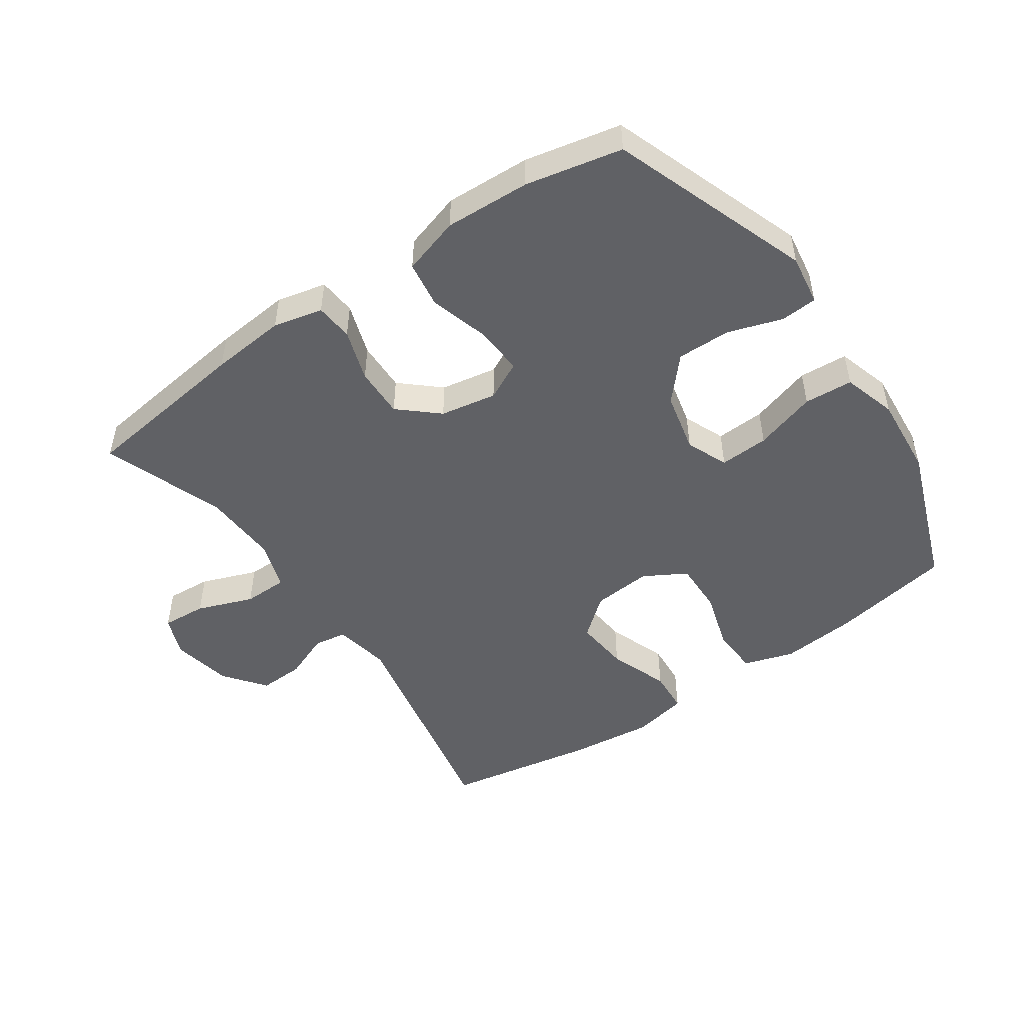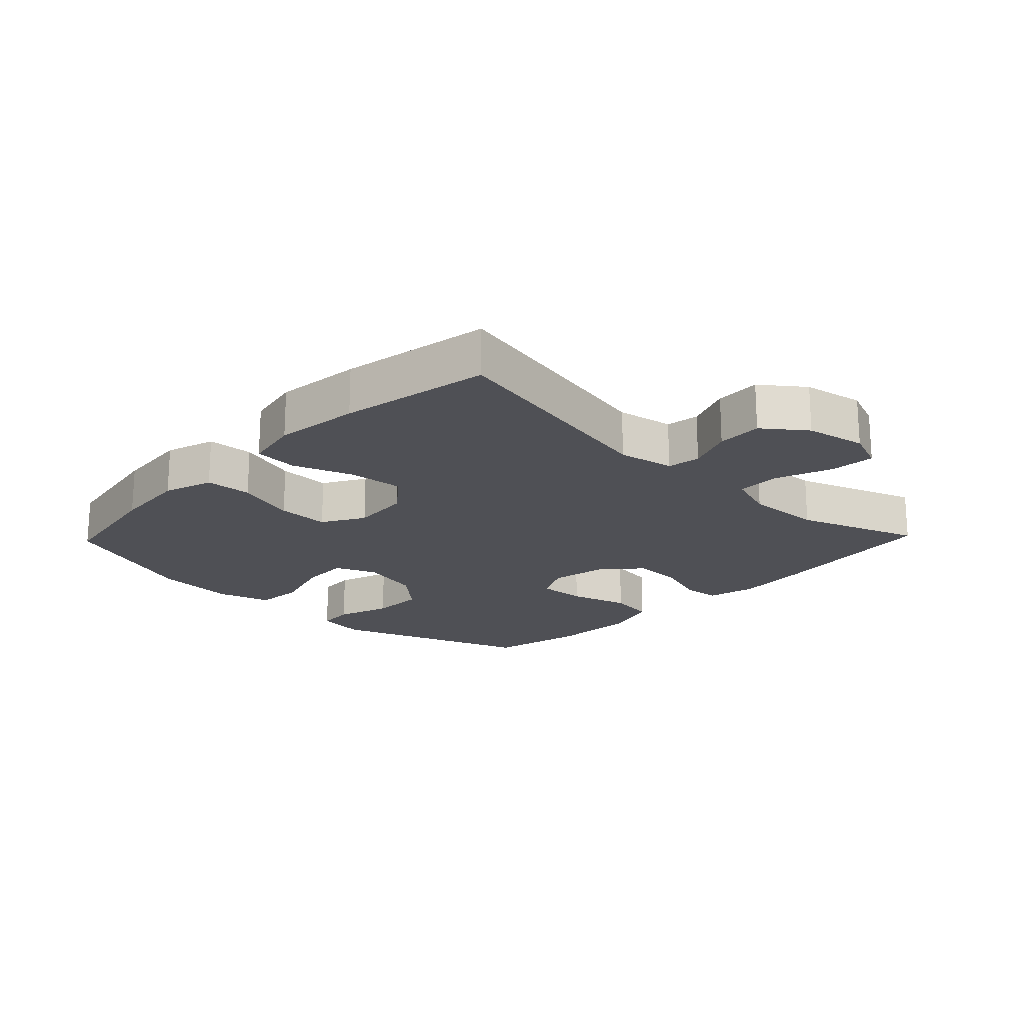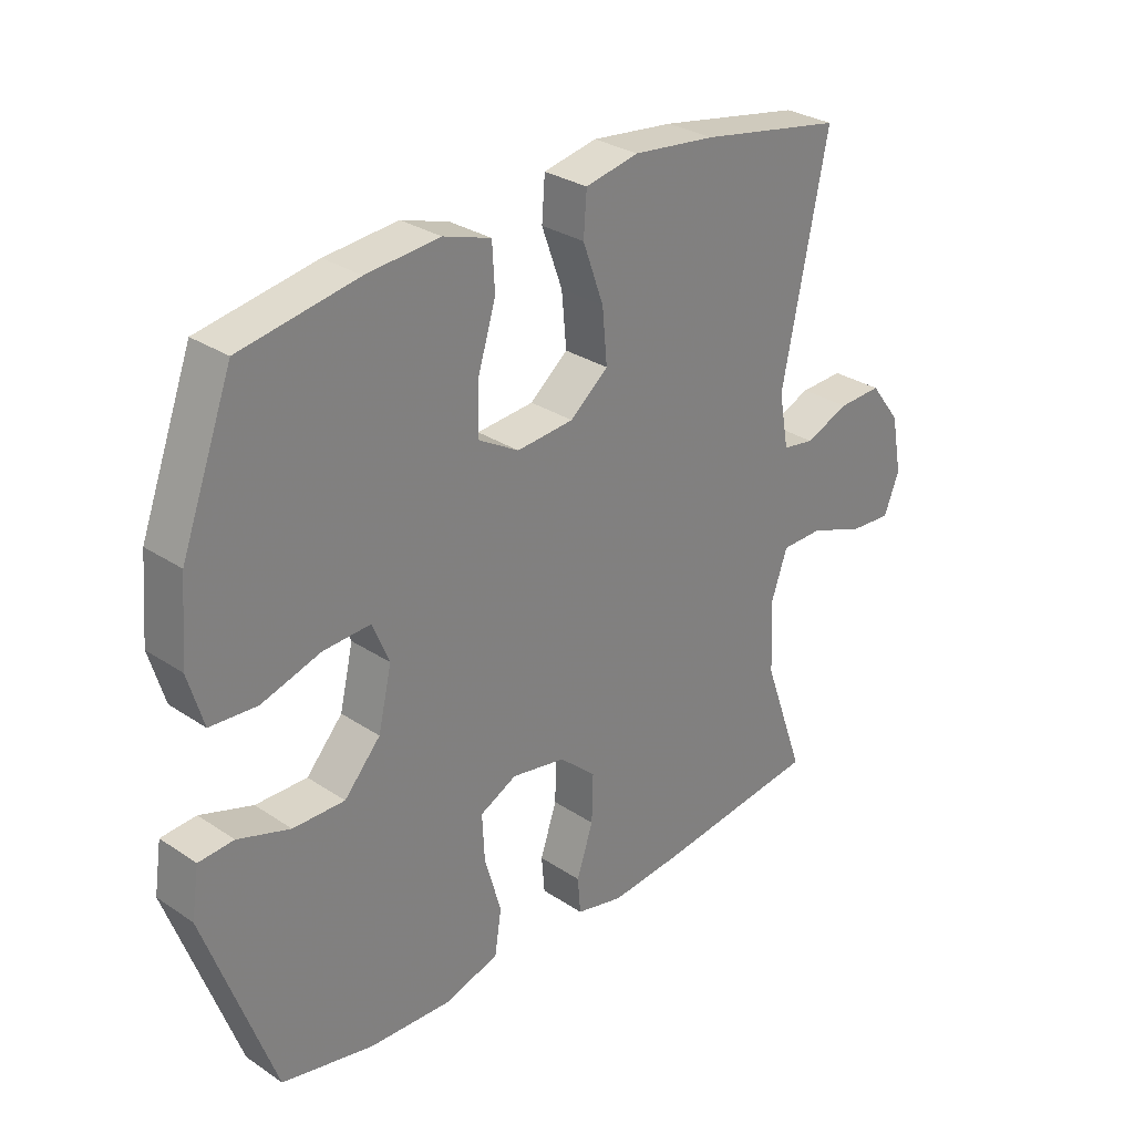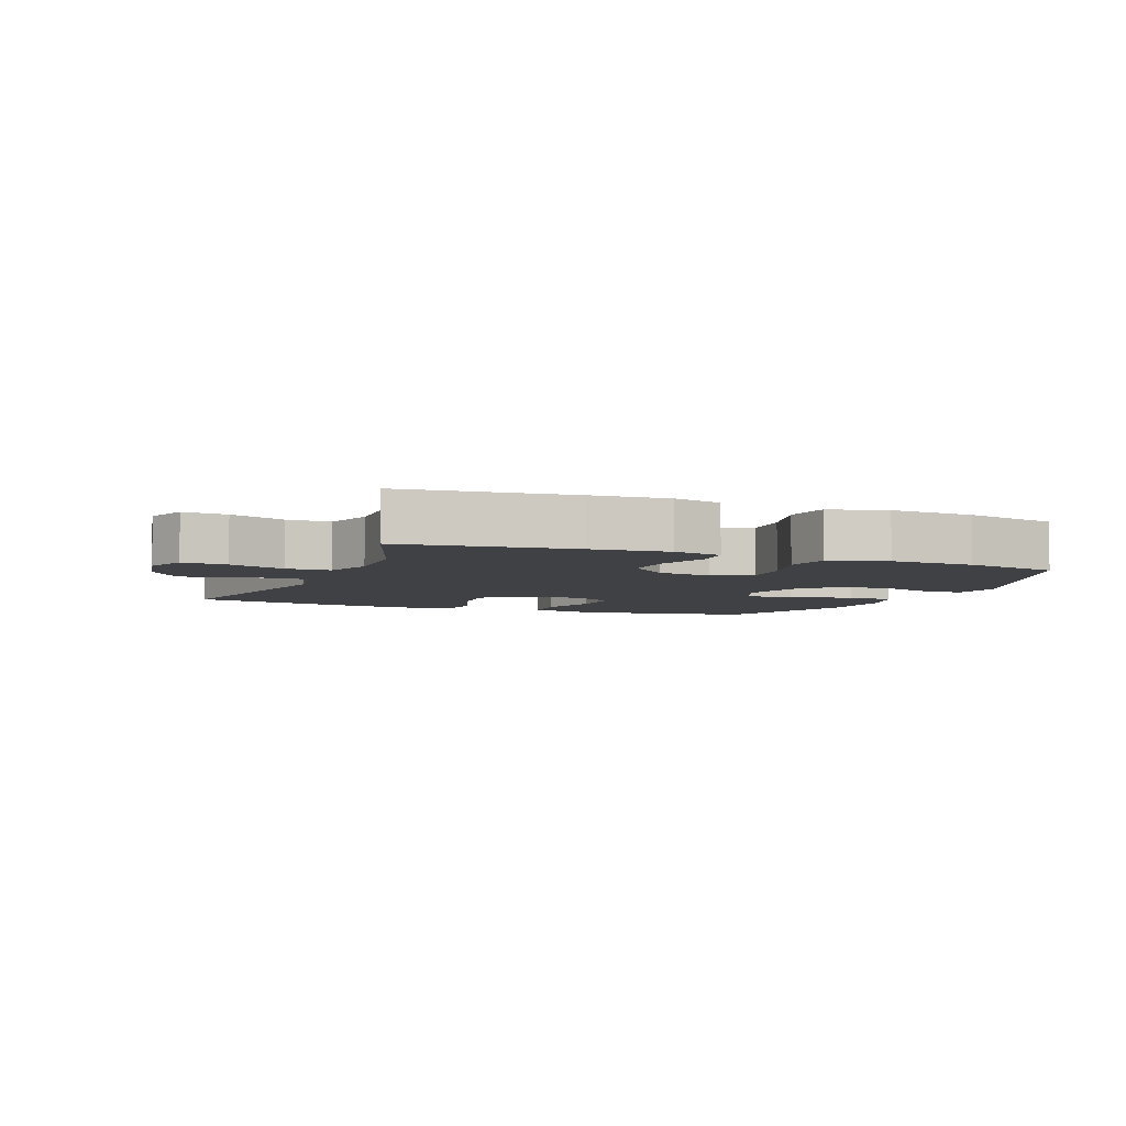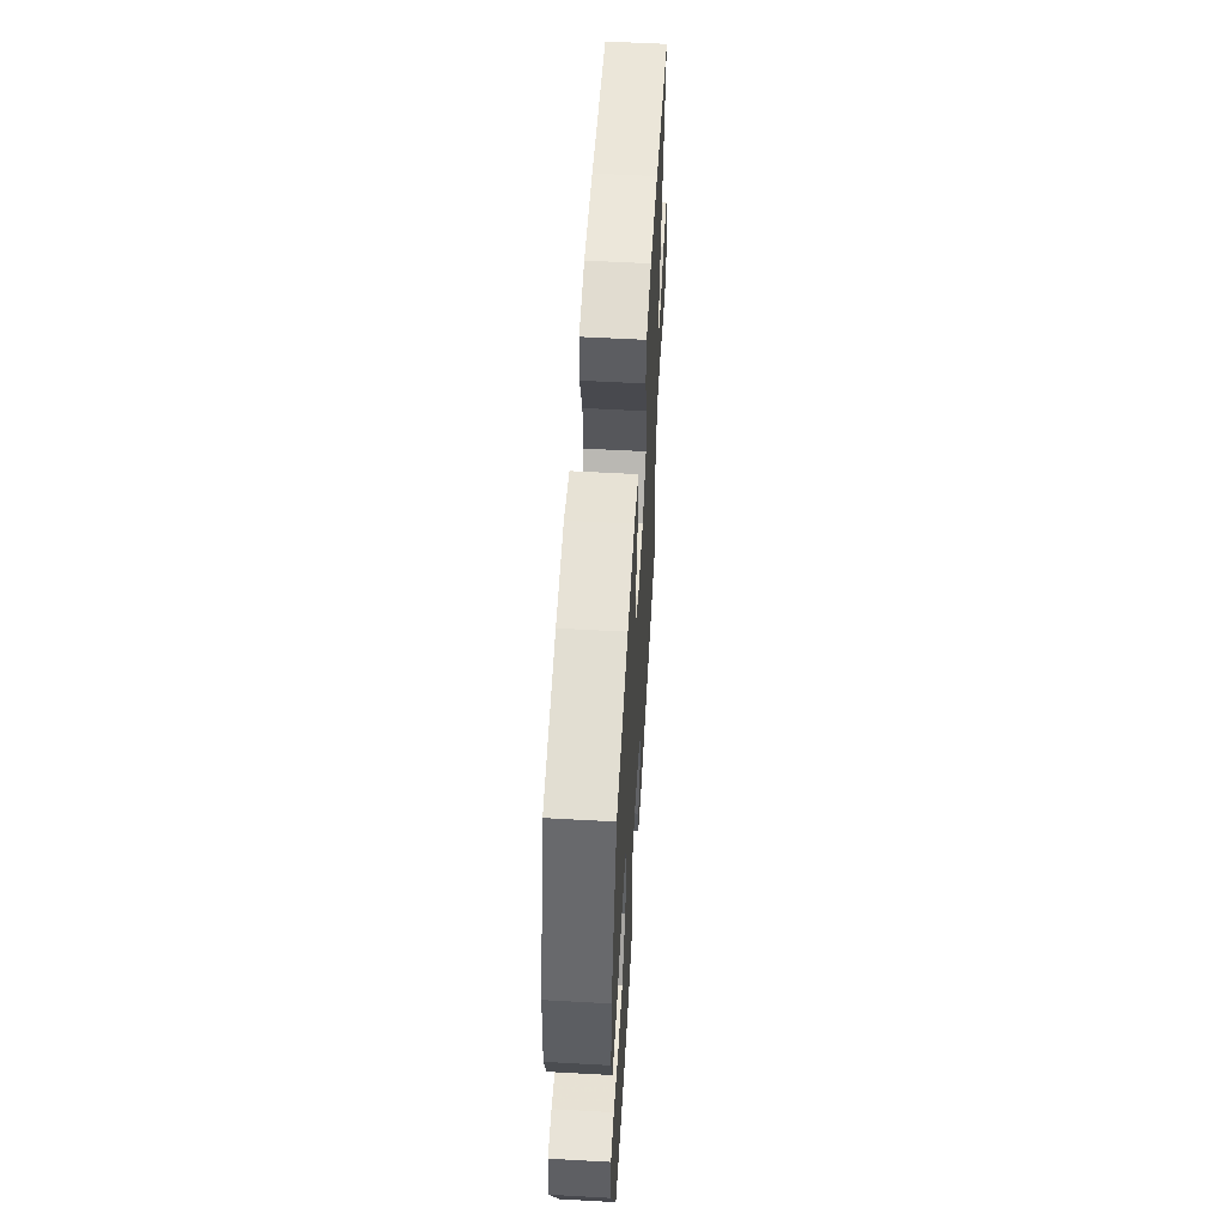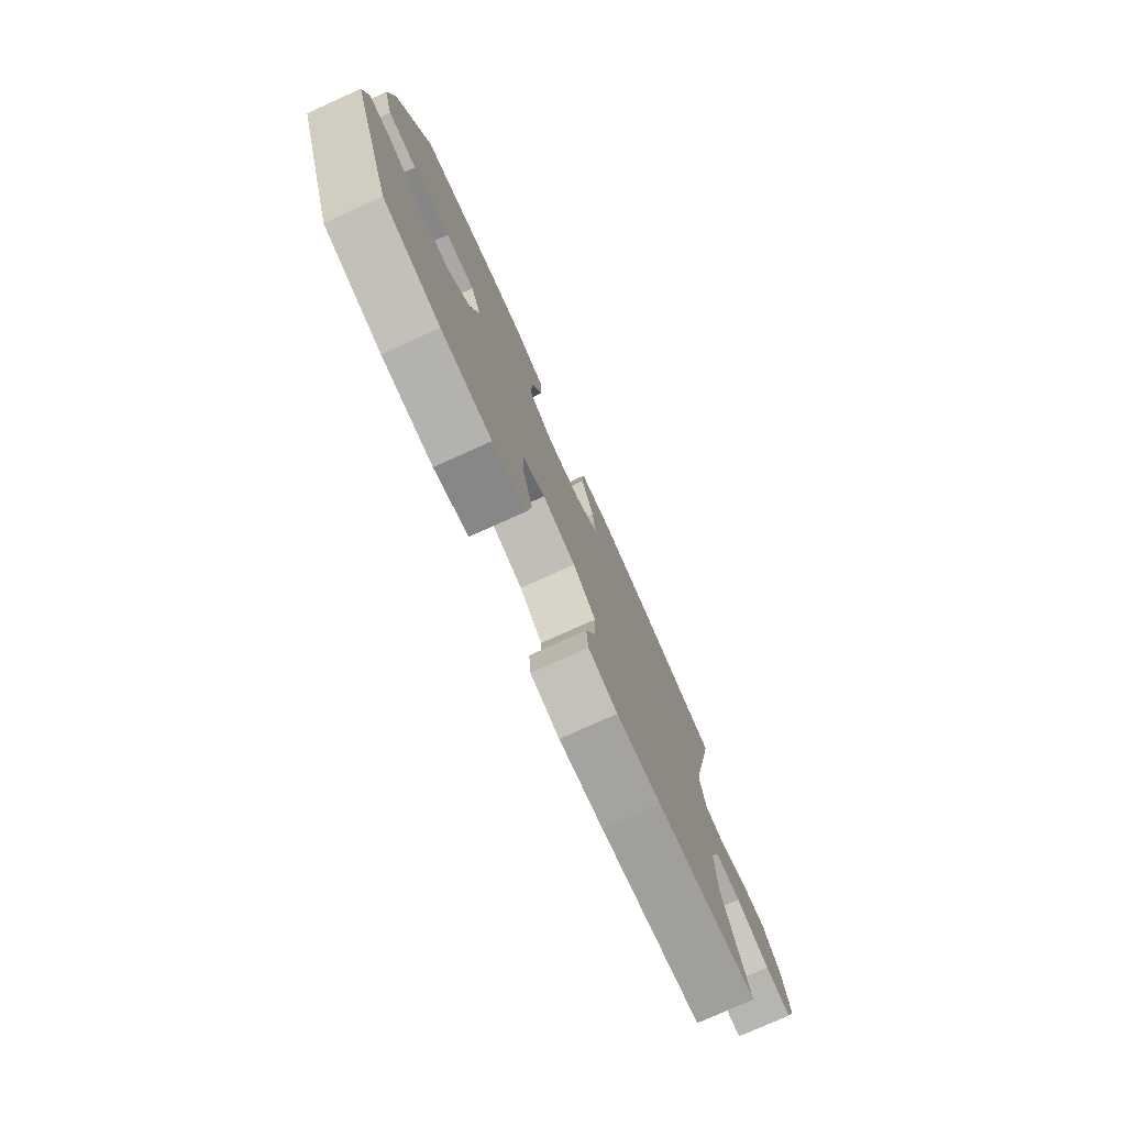
<metadata>
{"format":"obj","ext":"obj","renderer":"f3d","projection":"perspective","resolution":1024,"background":"white","views":[{"elev":-49.1,"azim":-145.3,"up":"+Y"},{"elev":-19.4,"azim":46.2,"up":"+Y"},{"elev":29.7,"azim":-45.7,"up":"+Z"},{"elev":-5.3,"azim":157.9,"up":"+Y"},{"elev":57.5,"azim":-86.7,"up":"+Z"},{"elev":-77.5,"azim":-65.8,"up":"+Z"}]}
</metadata>
<code>
v 0.5 0.07 -0.5
v 0.232 0.07 -0.534
v 0.114 0.07 -0.545
v 0.037 0.07 -0.527
v 0.032 0.07 -0.468
v 0.059 0.07 -0.387
v 0.061 0.07 -0.308
v 0.001 0.07 -0.255
v -0.087 0.07 -0.239
v -0.147 0.07 -0.269
v -0.143 0.07 -0.345
v -0.116 0.07 -0.438
v -0.127 0.07 -0.511
v -0.217 0.07 -0.538
v -0.35 0.07 -0.532
v -0.5 0.07 -0.5
v -0.612 0.07 -0.188
v -0.6 0.07 -0.109
v -0.543 0.07 -0.105
v -0.458 0.07 -0.133
v -0.374 0.07 -0.134
v -0.315 0.07 -0.068
v -0.293 0.07 0.027
v -0.32 0.07 0.092
v -0.397 0.07 0.088
v -0.494 0.07 0.058
v -0.57 0.07 0.063
v -0.595 0.07 0.147
v -0.584 0.07 0.275
v -0.5 0.07 0.5
v -0.31 0.07 0.534
v -0.191 0.07 0.545
v -0.113 0.07 0.52
v -0.109 0.07 0.447
v -0.138 0.07 0.352
v -0.14 0.07 0.27
v -0.074 0.07 0.232
v 0.019 0.07 0.24
v 0.081 0.07 0.291
v 0.073 0.07 0.377
v 0.039 0.07 0.471
v 0.044 0.07 0.539
v 0.131 0.07 0.557
v 0.265 0.07 0.542
v 0.5 0.07 0.5
v 0.426 0.07 0.135
v 0.442 0.07 0.047
v 0.494 0.07 0.039
v 0.566 0.07 0.068
v 0.637 0.07 0.071
v 0.687 0.07 0.006
v 0.705 0.07 -0.088
v 0.68 0.07 -0.152
v 0.61 0.07 -0.147
v 0.522 0.07 -0.114
v 0.453 0.07 -0.115
v 0.427 0.07 -0.191
v 0.432 0.07 -0.31
v 0.5 0 -0.5
v 0.232 0 -0.534
v 0.114 0 -0.545
v 0.037 0 -0.527
v 0.032 0 -0.468
v 0.059 0 -0.387
v 0.061 0 -0.308
v 0.001 0 -0.255
v -0.087 0 -0.239
v -0.147 0 -0.269
v -0.143 0 -0.345
v -0.116 0 -0.438
v -0.127 0 -0.511
v -0.217 0 -0.538
v -0.35 0 -0.532
v -0.5 0 -0.5
v -0.612 0 -0.188
v -0.6 0 -0.109
v -0.543 0 -0.105
v -0.458 0 -0.133
v -0.374 0 -0.134
v -0.315 0 -0.068
v -0.293 0 0.027
v -0.32 0 0.092
v -0.397 0 0.088
v -0.494 0 0.058
v -0.57 0 0.063
v -0.595 0 0.147
v -0.584 0 0.275
v -0.5 0 0.5
v -0.31 0 0.534
v -0.191 0 0.545
v -0.113 0 0.52
v -0.109 0 0.447
v -0.138 0 0.352
v -0.14 0 0.27
v -0.074 0 0.232
v 0.019 0 0.24
v 0.081 0 0.291
v 0.073 0 0.377
v 0.039 0 0.471
v 0.044 0 0.539
v 0.131 0 0.557
v 0.265 0 0.542
v 0.5 0 0.5
v 0.426 0 0.135
v 0.442 0 0.047
v 0.494 0 0.039
v 0.566 0 0.068
v 0.637 0 0.071
v 0.687 0 0.006
v 0.705 0 -0.088
v 0.68 0 -0.152
v 0.61 0 -0.147
v 0.522 0 -0.114
v 0.453 0 -0.115
v 0.427 0 -0.191
v 0.432 0 -0.31
f 52 53 54 55
f 52 55 56
f 51 52 56
f 48 49 50 51
f 47 48 51 56
f 46 47 56 57
f 44 45 46
f 43 44 46 57
f 40 41 42 43
f 39 40 43 57
f 32 33 34 35
f 32 35 36
f 31 32 36
f 30 31 36
f 29 30 36
f 28 29 36 37
f 25 26 27 28
f 24 25 28 37
f 17 18 19 20
f 17 20 21
f 16 17 21
f 15 16 21 22
f 11 12 13 14
f 10 11 14 15
f 3 4 5 6
f 3 6 7
f 58 1 2 3
f 58 3 7
f 38 39 57 58
f 38 58 7 8
f 23 24 37 38
f 23 38 8 9
f 10 15 22 23
f 9 10 23
f 113 112 111 110
f 114 113 110
f 114 110 109
f 109 108 107 106
f 114 109 106 105
f 115 114 105 104
f 104 103 102
f 115 104 102 101
f 101 100 99 98
f 115 101 98 97
f 93 92 91 90
f 94 93 90
f 94 90 89
f 94 89 88
f 94 88 87
f 95 94 87 86
f 86 85 84 83
f 95 86 83 82
f 78 77 76 75
f 79 78 75
f 79 75 74
f 80 79 74 73
f 72 71 70 69
f 73 72 69 68
f 64 63 62 61
f 65 64 61
f 61 60 59 116
f 65 61 116
f 116 115 97 96
f 66 65 116 96
f 96 95 82 81
f 67 66 96 81
f 81 80 73 68
f 81 68 67
f 1 59 60 2
f 2 60 61 3
f 3 61 62 4
f 4 62 63 5
f 5 63 64 6
f 6 64 65 7
f 7 65 66 8
f 8 66 67 9
f 9 67 68 10
f 10 68 69 11
f 11 69 70 12
f 12 70 71 13
f 13 71 72 14
f 14 72 73 15
f 15 73 74 16
f 16 74 75 17
f 17 75 76 18
f 18 76 77 19
f 19 77 78 20
f 20 78 79 21
f 21 79 80 22
f 22 80 81 23
f 23 81 82 24
f 24 82 83 25
f 25 83 84 26
f 26 84 85 27
f 27 85 86 28
f 28 86 87 29
f 29 87 88 30
f 30 88 89 31
f 31 89 90 32
f 32 90 91 33
f 33 91 92 34
f 34 92 93 35
f 35 93 94 36
f 36 94 95 37
f 37 95 96 38
f 38 96 97 39
f 39 97 98 40
f 40 98 99 41
f 41 99 100 42
f 42 100 101 43
f 43 101 102 44
f 44 102 103 45
f 45 103 104 46
f 46 104 105 47
f 47 105 106 48
f 48 106 107 49
f 49 107 108 50
f 50 108 109 51
f 51 109 110 52
f 52 110 111 53
f 53 111 112 54
f 54 112 113 55
f 55 113 114 56
f 56 114 115 57
f 57 115 116 58
f 58 116 59 1

</code>
